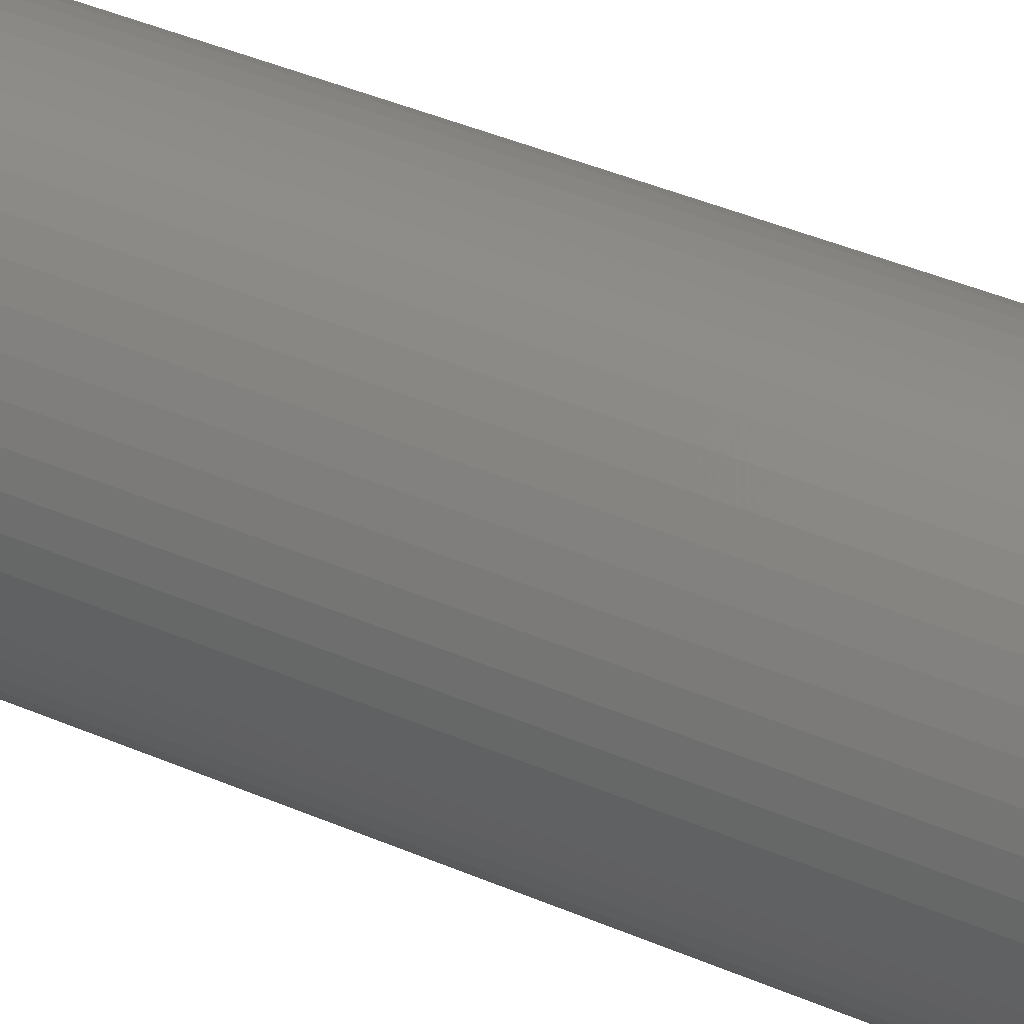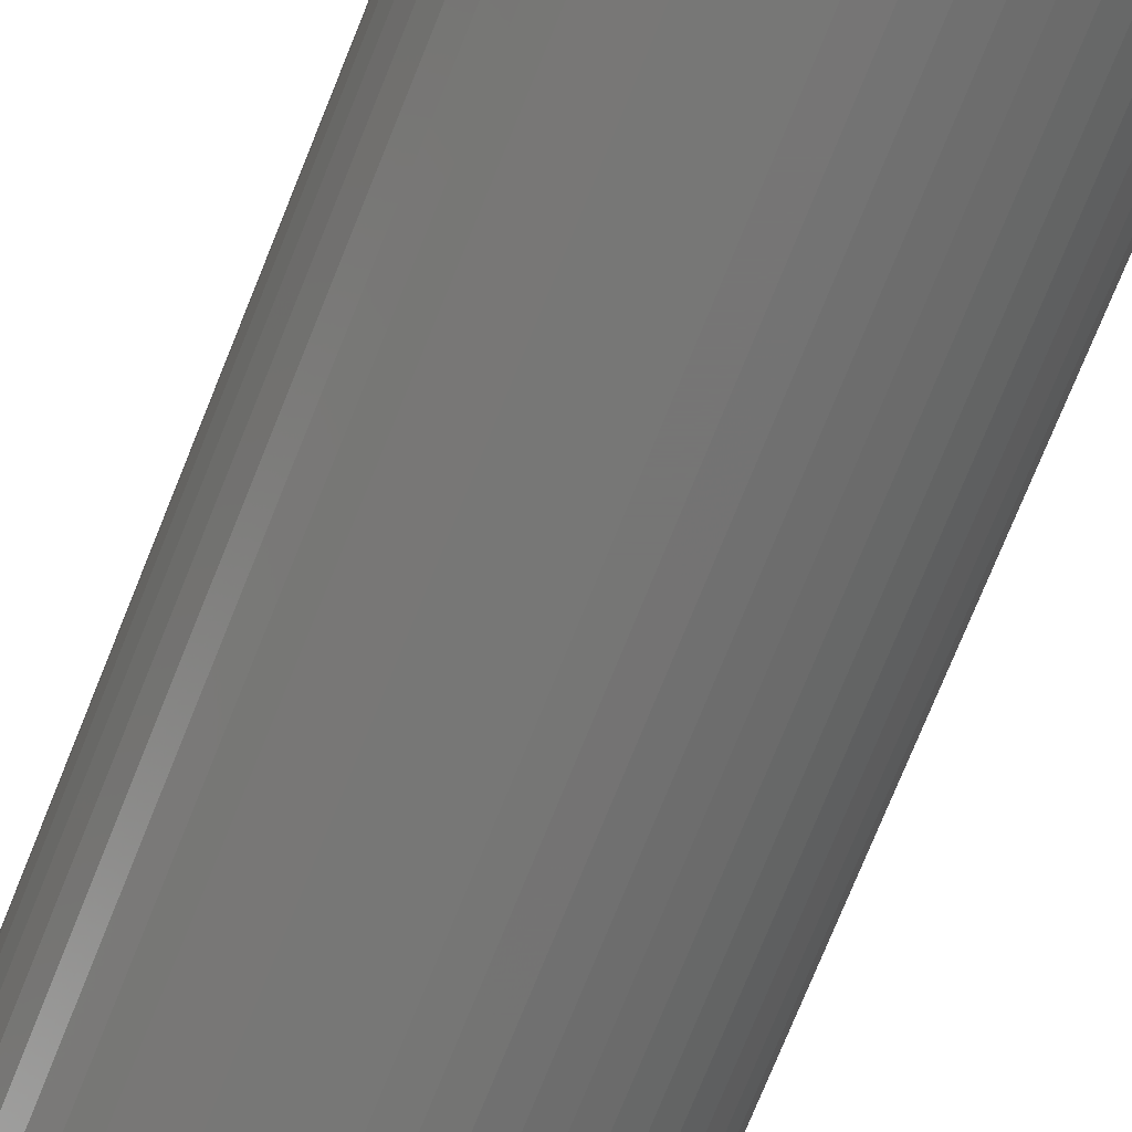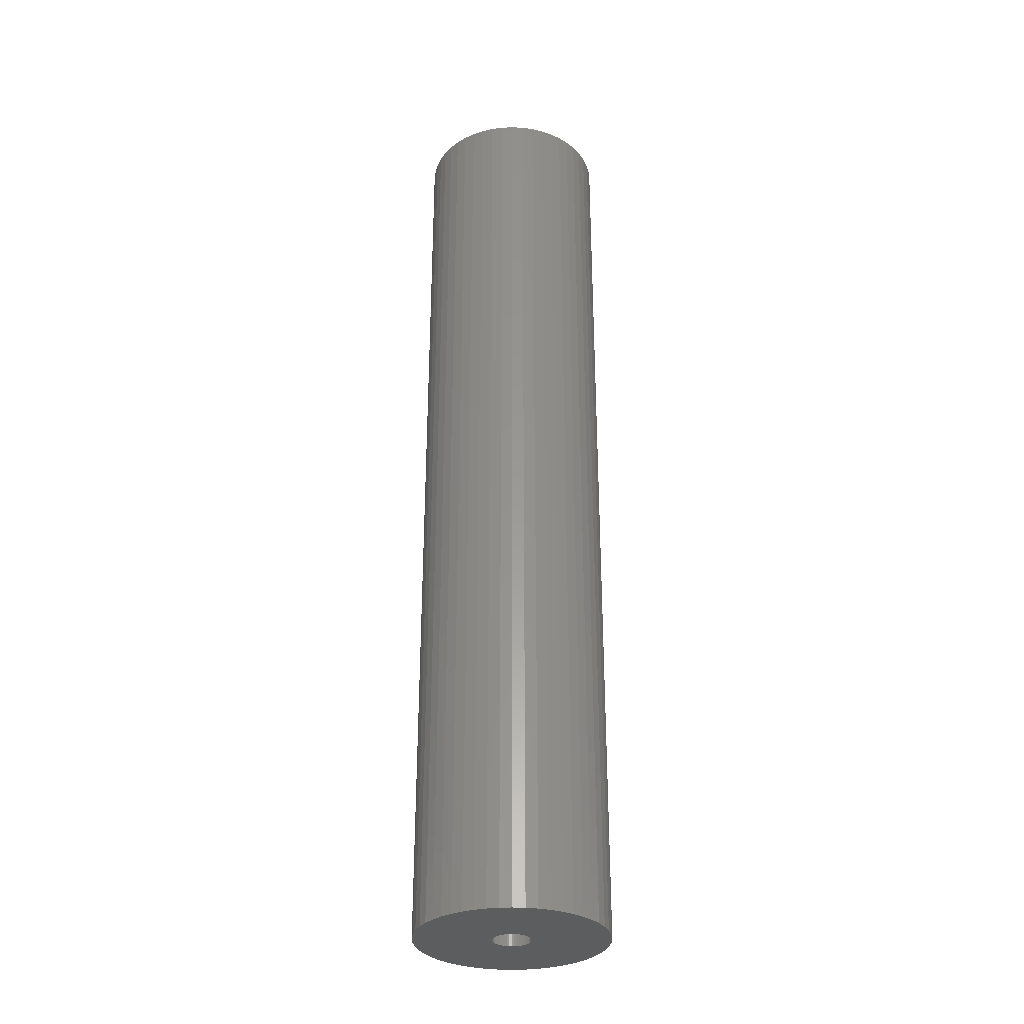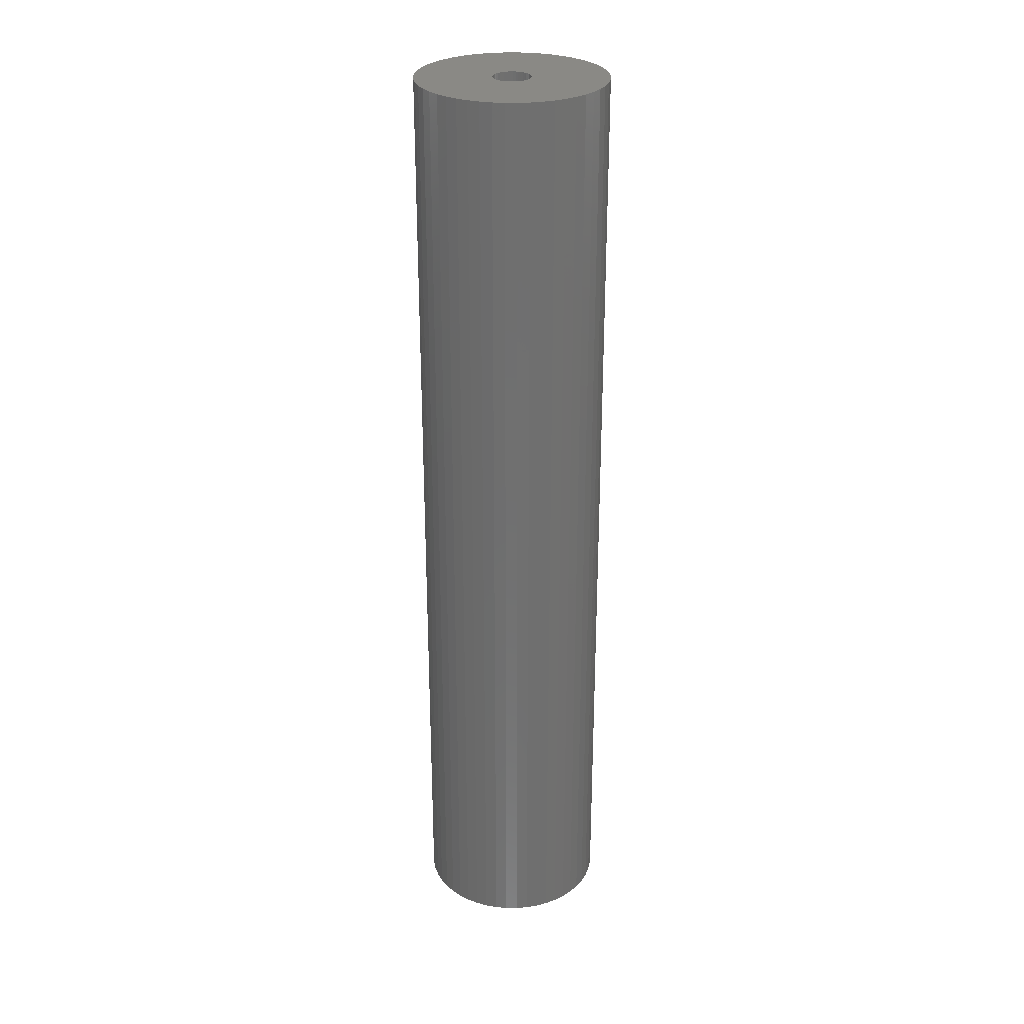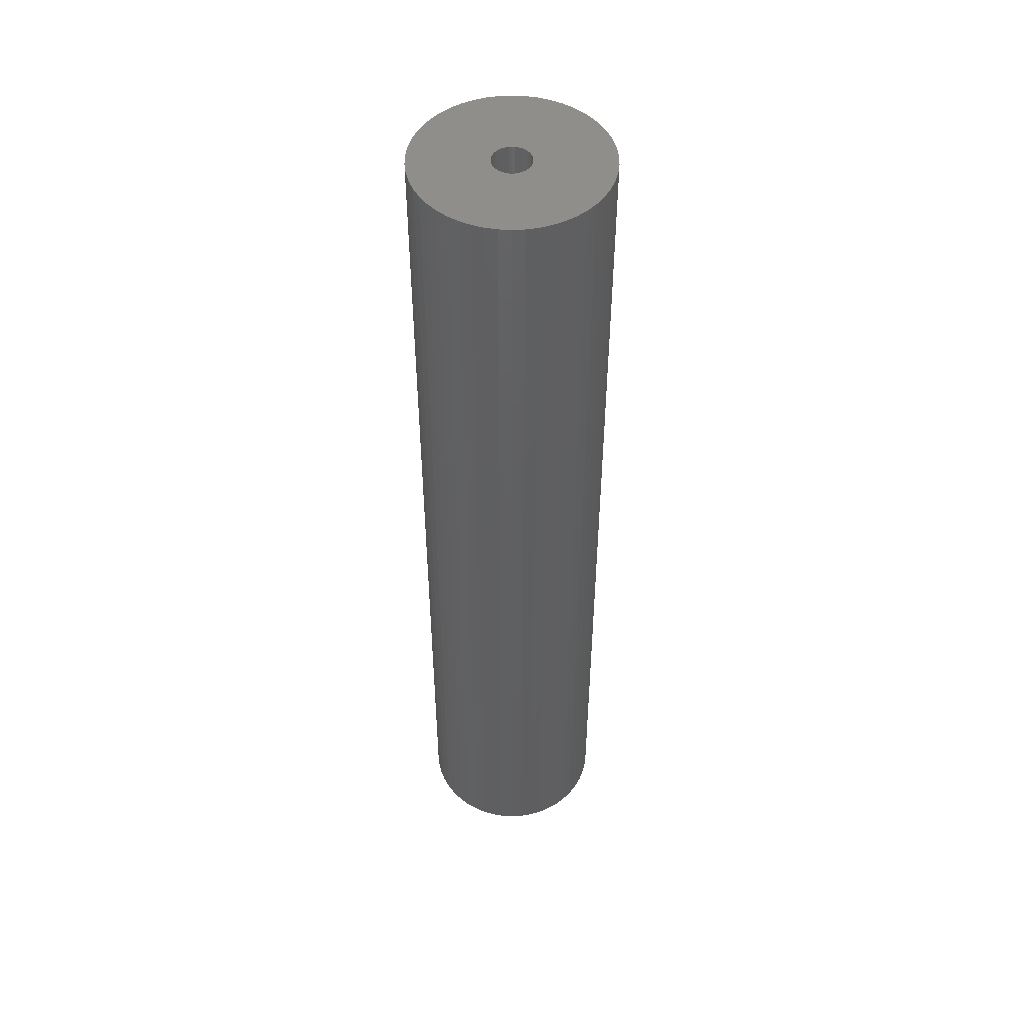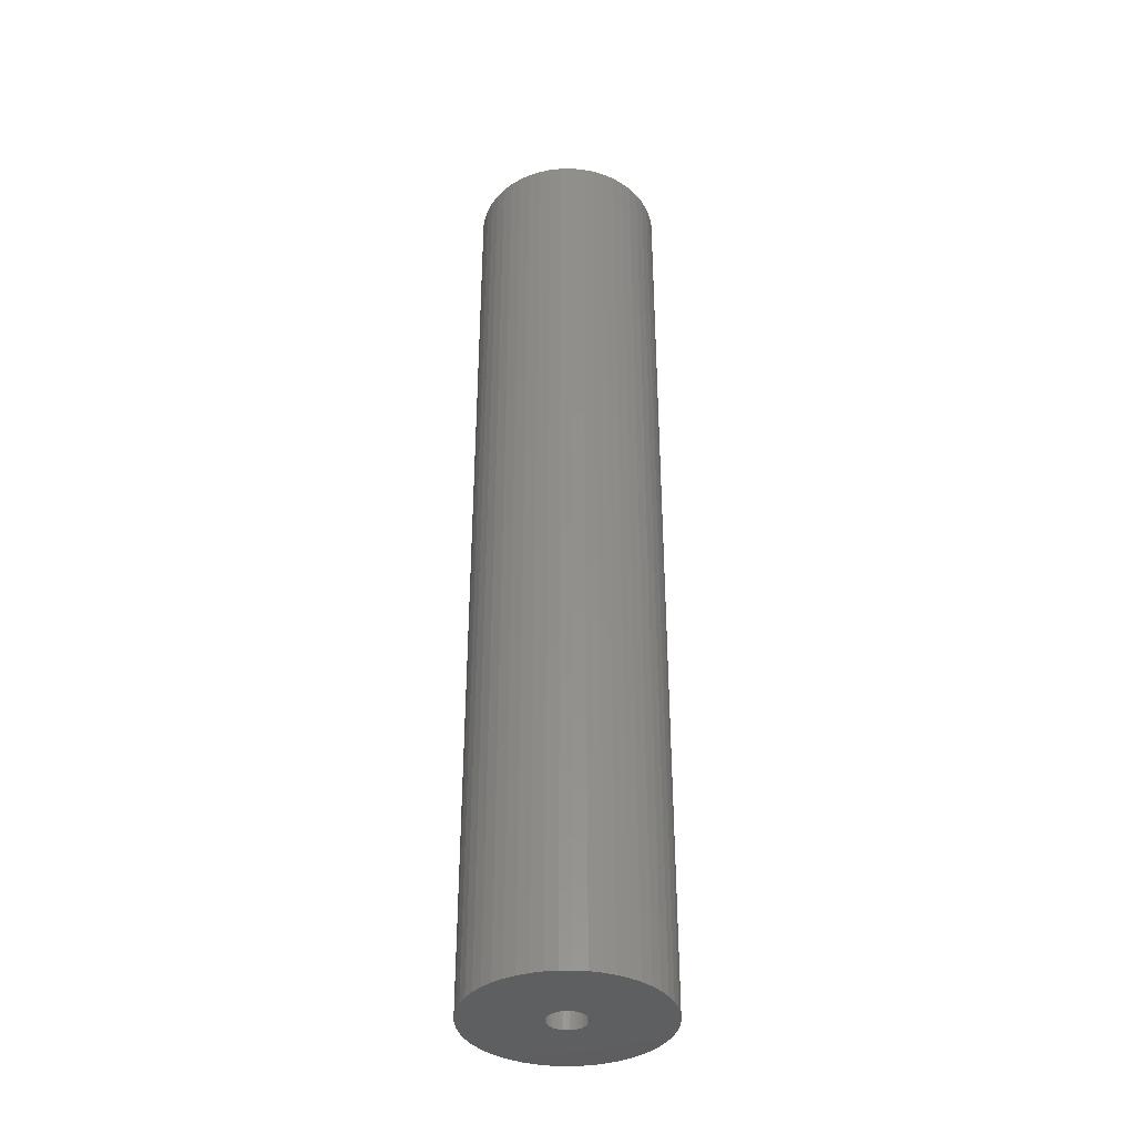
<metadata>
{"format":"stl","ext":"stl","renderer":"f3d","projection":"perspective","resolution":1024,"background":"white","views":[{"elev":34.2,"azim":-58.4,"up":"+Y"},{"elev":-68.1,"azim":158.8,"up":"+Y"},{"elev":-31.3,"azim":39.4,"up":"+Z"},{"elev":28.3,"azim":-14.0,"up":"+Z"},{"elev":49.1,"azim":68.6,"up":"+Z"},{"elev":-37.3,"azim":94.3,"up":"+Z"}]}
</metadata>
<code>
# stl→obj: 200 verts, 400 faces
v 5 0 25
v 4.961 0.6267 -25
v 4.961 0.6267 25
v 5 0 -25
v -5 0 -25
v -4.961 0.6267 25
v -4.961 0.6267 -25
v -5 0 25
v 0.314 4.99 -25
v -0.314 4.99 25
v 0.314 4.99 25
v -0.314 4.99 -25
v 3.645 3.423 -25
v 3.187 3.853 25
v 3.645 3.423 25
v 3.187 3.853 -25
v -3.187 3.853 -25
v -3.645 3.423 25
v -3.187 3.853 25
v -3.645 3.423 -25
v -1.545 4.755 -25
v -2.129 4.524 25
v -1.545 4.755 25
v -2.129 4.524 -25
v 3.645 -3.423 25
v 4.045 -2.939 -25
v 4.045 -2.939 25
v 3.645 -3.423 -25
v 4.649 1.841 25
v 4.382 2.409 -25
v 4.382 2.409 25
v 4.649 1.841 -25
v 4.843 1.243 -25
v 4.843 1.243 25
v 2.129 4.524 -25
v 1.545 4.755 25
v 2.129 4.524 25
v 1.545 4.755 -25
v 0.9369 4.911 25
v 0.9369 4.911 -25
v 2.679 4.222 25
v 2.679 4.222 -25
v -4.382 2.409 -25
v -4.045 2.939 25
v -4.045 2.939 -25
v -4.382 2.409 25
v -4.843 1.243 -25
v -4.649 1.841 25
v -4.649 1.841 -25
v -4.843 1.243 25
v -2.679 4.222 -25
v -2.679 4.222 25
v -0.9369 4.911 25
v -0.9369 4.911 -25
v 4.961 -0.6267 25
v 4.961 -0.6267 -25
v 0.314 -4.99 -25
v 0.9369 -4.911 25
v 0.314 -4.99 25
v 0.9369 -4.911 -25
v 4.045 2.939 25
v 4.045 2.939 -25
v 2.679 -4.222 -25
v 3.187 -3.853 25
v 2.679 -4.222 25
v 3.187 -3.853 -25
v 4.382 -2.409 -25
v 4.382 -2.409 25
v 4.649 -1.841 25
v 4.843 -1.243 -25
v 4.843 -1.243 25
v 4.649 -1.841 -25
v -4.649 -1.841 -25
v -4.843 -1.243 25
v -4.843 -1.243 -25
v -4.649 -1.841 25
v 1.545 -4.755 -25
v 2.129 -4.524 25
v 1.545 -4.755 25
v 2.129 -4.524 -25
v 1 0 25
v 0.9921 0.1253 25
v 0.9686 0.2487 25
v 0.9921 -0.1253 25
v 0.9298 0.3681 25
v 0.8763 0.4818 25
v 0.9686 -0.2487 25
v 0.809 0.5878 25
v 0.729 0.6845 25
v 0.9298 -0.3681 25
v 0.6374 0.7705 25
v 0.5358 0.8443 25
v 0.8763 -0.4818 25
v 0.4258 0.9048 25
v 0.809 -0.5878 25
v 0.309 0.9511 25
v 0.1874 0.9823 25
v 0.06279 0.998 25
v -0.06279 0.998 25
v -0.1874 0.9823 25
v -0.309 0.9511 25
v -0.4258 0.9048 25
v -0.5358 0.8443 25
v -0.6374 0.7705 25
v -0.729 0.6845 25
v -0.809 0.5878 25
v 0.729 -0.6845 25
v 0.6374 -0.7705 25
v 0.5358 -0.8443 25
v 0.4258 -0.9048 25
v 0.309 -0.9511 25
v 0.1874 -0.9823 25
v 0.06279 -0.998 25
v -0.06279 -0.998 25
v -0.314 -4.99 25
v -0.1874 -0.9823 25
v -0.9369 -4.911 25
v -0.309 -0.9511 25
v -1.545 -4.755 25
v -0.4258 -0.9048 25
v -2.129 -4.524 25
v -0.5358 -0.8443 25
v -2.679 -4.222 25
v -0.6374 -0.7705 25
v -3.187 -3.853 25
v -0.729 -0.6845 25
v -3.645 -3.423 25
v -0.809 -0.5878 25
v -4.045 -2.939 25
v -0.8763 -0.4818 25
v -4.382 -2.409 25
v -0.9298 -0.3681 25
v -0.9686 -0.2487 25
v -0.9921 -0.1253 25
v -4.961 -0.6267 25
v -1 0 25
v -0.8763 0.4818 25
v -0.9298 0.3681 25
v -0.9686 0.2487 25
v -0.9921 0.1253 25
v -2.129 -4.524 -25
v -1.545 -4.755 -25
v -3.645 -3.423 -25
v -4.045 -2.939 -25
v -4.961 -0.6267 -25
v -0.314 -4.99 -25
v -0.9369 -4.911 -25
v -3.187 -3.853 -25
v -4.382 -2.409 -25
v 1 0 -25
v 0.9921 -0.1253 -25
v 0.9686 -0.2487 -25
v 0.9921 0.1253 -25
v 0.9298 -0.3681 -25
v 0.8763 -0.4818 -25
v 0.9686 0.2487 -25
v 0.809 -0.5878 -25
v 0.729 -0.6845 -25
v 0.9298 0.3681 -25
v 0.6374 -0.7705 -25
v 0.5358 -0.8443 -25
v 0.8763 0.4818 -25
v 0.4258 -0.9048 -25
v 0.809 0.5878 -25
v 0.309 -0.9511 -25
v 0.1874 -0.9823 -25
v 0.06279 -0.998 -25
v -0.06279 -0.998 -25
v -0.1874 -0.9823 -25
v -0.309 -0.9511 -25
v -0.4258 -0.9048 -25
v -0.5358 -0.8443 -25
v -2.679 -4.222 -25
v -0.6374 -0.7705 -25
v -0.729 -0.6845 -25
v -0.809 -0.5878 -25
v 0.729 0.6845 -25
v 0.6374 0.7705 -25
v 0.5358 0.8443 -25
v 0.4258 0.9048 -25
v 0.309 0.9511 -25
v 0.1874 0.9823 -25
v 0.06279 0.998 -25
v -0.06279 0.998 -25
v -0.1874 0.9823 -25
v -0.309 0.9511 -25
v -0.4258 0.9048 -25
v -0.5358 0.8443 -25
v -0.6374 0.7705 -25
v -0.729 0.6845 -25
v -0.809 0.5878 -25
v -0.8763 0.4818 -25
v -0.9298 0.3681 -25
v -0.9686 0.2487 -25
v -0.9921 0.1253 -25
v -1 0 -25
v -0.8763 -0.4818 -25
v -0.9298 -0.3681 -25
v -0.9686 -0.2487 -25
v -0.9921 -0.1253 -25
f 1 2 3
f 2 1 4
f 5 6 7
f 6 5 8
f 9 10 11
f 10 9 12
f 13 14 15
f 14 13 16
f 17 18 19
f 18 17 20
f 21 22 23
f 22 21 24
f 25 26 27
f 26 25 28
f 29 30 31
f 30 29 32
f 3 33 34
f 33 3 2
f 35 36 37
f 36 35 38
f 38 39 36
f 39 38 40
f 16 41 14
f 41 16 42
f 43 44 45
f 44 43 46
f 45 18 20
f 18 45 44
f 47 48 49
f 48 47 50
f 51 19 52
f 19 51 17
f 12 53 10
f 53 12 54
f 55 4 1
f 4 55 56
f 57 58 59
f 58 57 60
f 34 32 29
f 32 34 33
f 61 13 15
f 13 61 62
f 31 62 61
f 62 31 30
f 40 11 39
f 11 40 9
f 42 37 41
f 37 42 35
f 49 46 43
f 46 49 48
f 54 23 53
f 23 54 21
f 63 64 65
f 64 63 66
f 27 67 68
f 67 27 26
f 69 70 71
f 70 69 72
f 71 56 55
f 56 71 70
f 73 74 75
f 74 73 76
f 66 25 64
f 25 66 28
f 77 78 79
f 78 77 80
f 60 79 58
f 79 60 77
f 81 1 3
f 82 3 34
f 1 81 55
f 83 34 29
f 84 55 81
f 85 29 31
f 55 84 71
f 86 31 61
f 87 71 84
f 88 61 15
f 71 87 69
f 89 15 14
f 90 69 87
f 91 14 41
f 69 90 68
f 92 41 37
f 93 68 90
f 94 37 36
f 68 93 27
f 95 27 93
f 3 82 81
f 34 83 82
f 96 36 39
f 29 85 83
f 31 86 85
f 61 88 86
f 15 89 88
f 14 91 89
f 41 92 91
f 37 94 92
f 97 39 11
f 36 96 94
f 39 97 96
f 11 98 97
f 11 99 98
f 10 99 11
f 99 10 100
f 53 100 10
f 100 53 101
f 23 101 53
f 101 23 102
f 22 102 23
f 102 22 103
f 52 103 22
f 103 52 104
f 19 104 52
f 104 19 105
f 18 105 19
f 105 18 106
f 44 106 18
f 27 95 25
f 107 25 95
f 25 107 64
f 108 64 107
f 64 108 65
f 109 65 108
f 65 109 78
f 110 78 109
f 78 110 79
f 111 79 110
f 79 111 58
f 112 58 111
f 58 112 59
f 113 59 112
f 114 59 113
f 115 114 116
f 117 116 118
f 114 115 59
f 119 118 120
f 121 120 122
f 123 122 124
f 125 124 126
f 127 126 128
f 129 128 130
f 131 130 132
f 116 117 115
f 76 132 133
f 74 133 134
f 135 134 136
f 106 44 137
f 118 119 117
f 46 137 44
f 120 121 119
f 137 46 138
f 122 123 121
f 48 138 46
f 124 125 123
f 138 48 139
f 126 127 125
f 50 139 48
f 128 129 127
f 139 50 140
f 130 131 129
f 6 140 50
f 132 76 131
f 140 6 136
f 133 74 76
f 8 136 6
f 134 135 74
f 136 8 135
f 7 50 47
f 50 7 6
f 24 52 22
f 52 24 51
f 68 72 69
f 72 68 67
f 141 119 121
f 119 141 142
f 143 129 144
f 129 143 127
f 145 8 5
f 8 145 135
f 80 65 78
f 65 80 63
f 146 59 115
f 59 146 57
f 147 115 117
f 115 147 146
f 142 117 119
f 117 142 147
f 143 125 127
f 125 143 148
f 144 131 149
f 131 144 129
f 149 76 73
f 76 149 131
f 150 4 56
f 151 56 70
f 4 150 2
f 152 70 72
f 153 2 150
f 154 72 67
f 2 153 33
f 155 67 26
f 156 33 153
f 157 26 28
f 33 156 32
f 158 28 66
f 159 32 156
f 160 66 63
f 32 159 30
f 161 63 80
f 162 30 159
f 163 80 77
f 30 162 62
f 164 62 162
f 56 151 150
f 70 152 151
f 165 77 60
f 72 154 152
f 67 155 154
f 26 157 155
f 28 158 157
f 66 160 158
f 63 161 160
f 80 163 161
f 166 60 57
f 77 165 163
f 60 166 165
f 57 167 166
f 57 168 167
f 146 168 57
f 168 146 169
f 147 169 146
f 169 147 170
f 142 170 147
f 170 142 171
f 141 171 142
f 171 141 172
f 173 172 141
f 172 173 174
f 148 174 173
f 174 148 175
f 143 175 148
f 175 143 176
f 144 176 143
f 62 164 13
f 177 13 164
f 13 177 16
f 178 16 177
f 16 178 42
f 179 42 178
f 42 179 35
f 180 35 179
f 35 180 38
f 181 38 180
f 38 181 40
f 182 40 181
f 40 182 9
f 183 9 182
f 184 9 183
f 12 184 185
f 54 185 186
f 184 12 9
f 21 186 187
f 24 187 188
f 51 188 189
f 17 189 190
f 20 190 191
f 45 191 192
f 43 192 193
f 185 54 12
f 49 193 194
f 47 194 195
f 7 195 196
f 176 144 197
f 186 21 54
f 149 197 144
f 187 24 21
f 197 149 198
f 188 51 24
f 73 198 149
f 189 17 51
f 198 73 199
f 190 20 17
f 75 199 73
f 191 45 20
f 199 75 200
f 192 43 45
f 145 200 75
f 193 49 43
f 200 145 196
f 194 47 49
f 5 196 145
f 195 7 47
f 196 5 7
f 75 135 145
f 135 75 74
f 173 121 123
f 121 173 141
f 148 123 125
f 123 148 173
f 139 193 138
f 193 139 194
f 162 88 164
f 88 162 86
f 181 94 96
f 94 181 180
f 187 101 102
f 101 187 186
f 138 192 137
f 192 138 193
f 151 81 150
f 81 151 84
f 163 111 110
f 111 163 165
f 178 89 91
f 89 178 177
f 184 98 99
f 98 184 183
f 179 91 92
f 91 179 178
f 106 190 105
f 190 106 191
f 188 102 103
f 102 188 187
f 189 103 104
f 103 189 188
f 150 82 153
f 82 150 81
f 161 110 109
f 110 161 163
f 155 90 154
f 90 155 93
f 165 112 111
f 112 165 166
f 164 89 177
f 89 164 88
f 182 96 97
f 96 182 181
f 183 97 98
f 97 183 182
f 180 92 94
f 92 180 179
f 136 195 140
f 195 136 196
f 140 194 139
f 194 140 195
f 137 191 106
f 191 137 192
f 185 99 100
f 99 185 184
f 186 100 101
f 100 186 185
f 190 104 105
f 104 190 189
f 152 84 151
f 84 152 87
f 158 95 157
f 95 158 107
f 157 93 155
f 93 157 95
f 128 197 130
f 197 128 176
f 130 198 132
f 198 130 197
f 166 113 112
f 113 166 167
f 159 86 162
f 86 159 85
f 156 85 159
f 85 156 83
f 153 83 156
f 83 153 82
f 167 114 113
f 114 167 168
f 170 120 118
f 120 170 171
f 134 196 136
f 196 134 200
f 132 199 133
f 199 132 198
f 160 109 108
f 109 160 161
f 158 108 107
f 108 158 160
f 154 87 152
f 87 154 90
f 174 126 124
f 126 174 175
f 169 118 116
f 118 169 170
f 171 122 120
f 122 171 172
f 133 200 134
f 200 133 199
f 126 176 128
f 176 126 175
f 168 116 114
f 116 168 169
f 172 124 122
f 124 172 174

</code>
